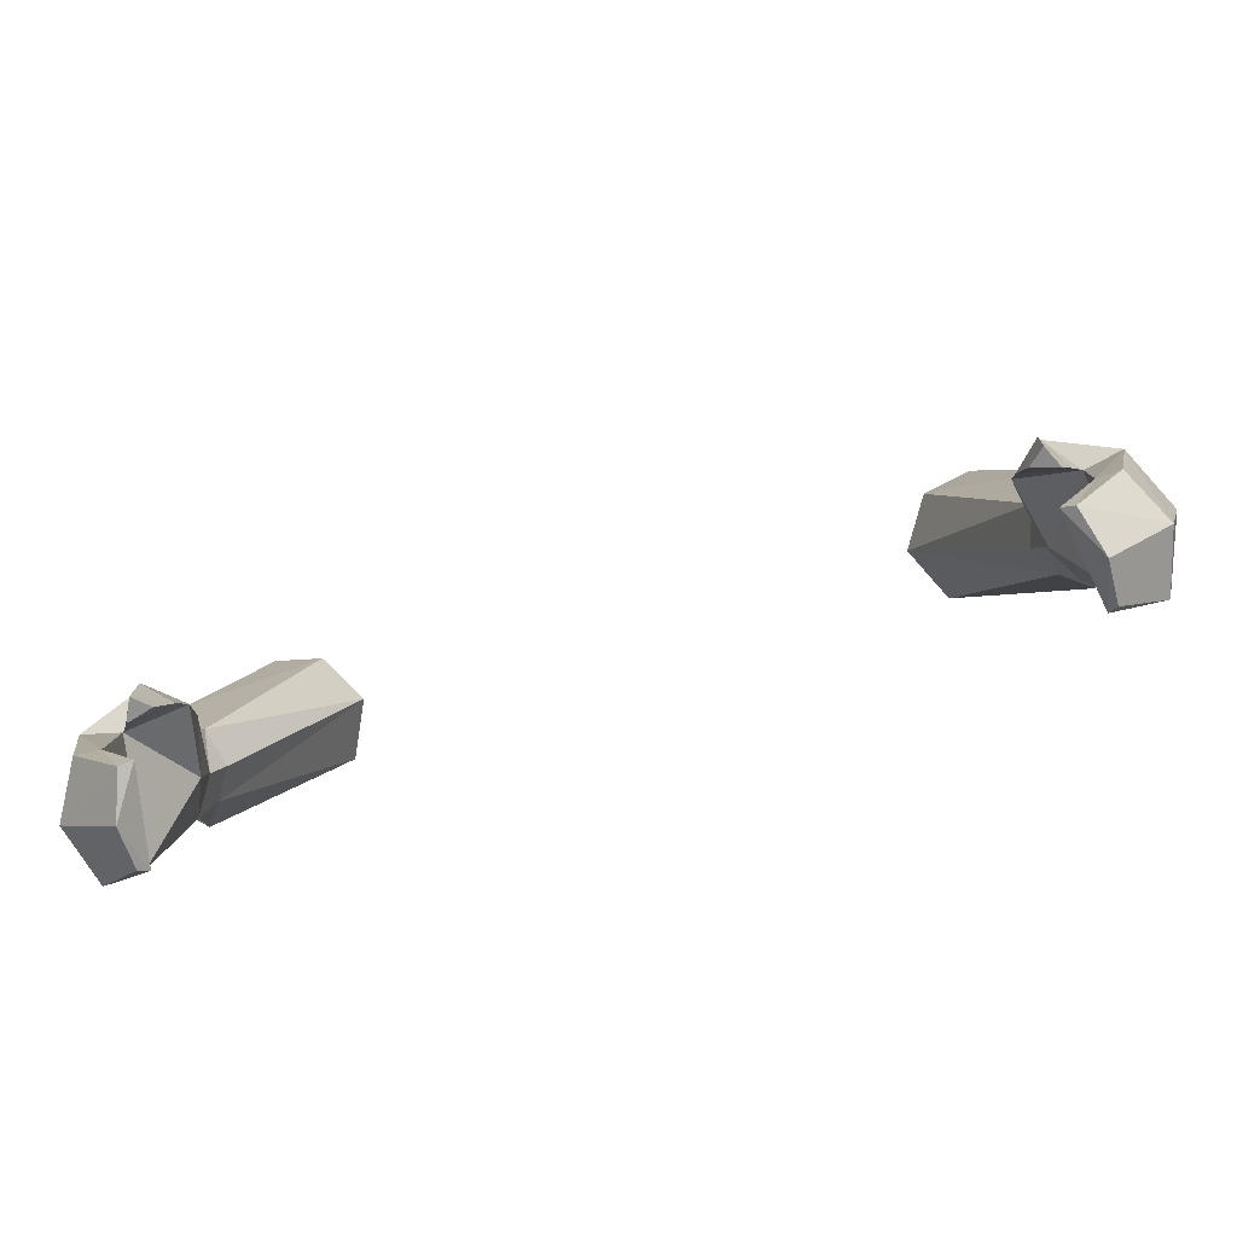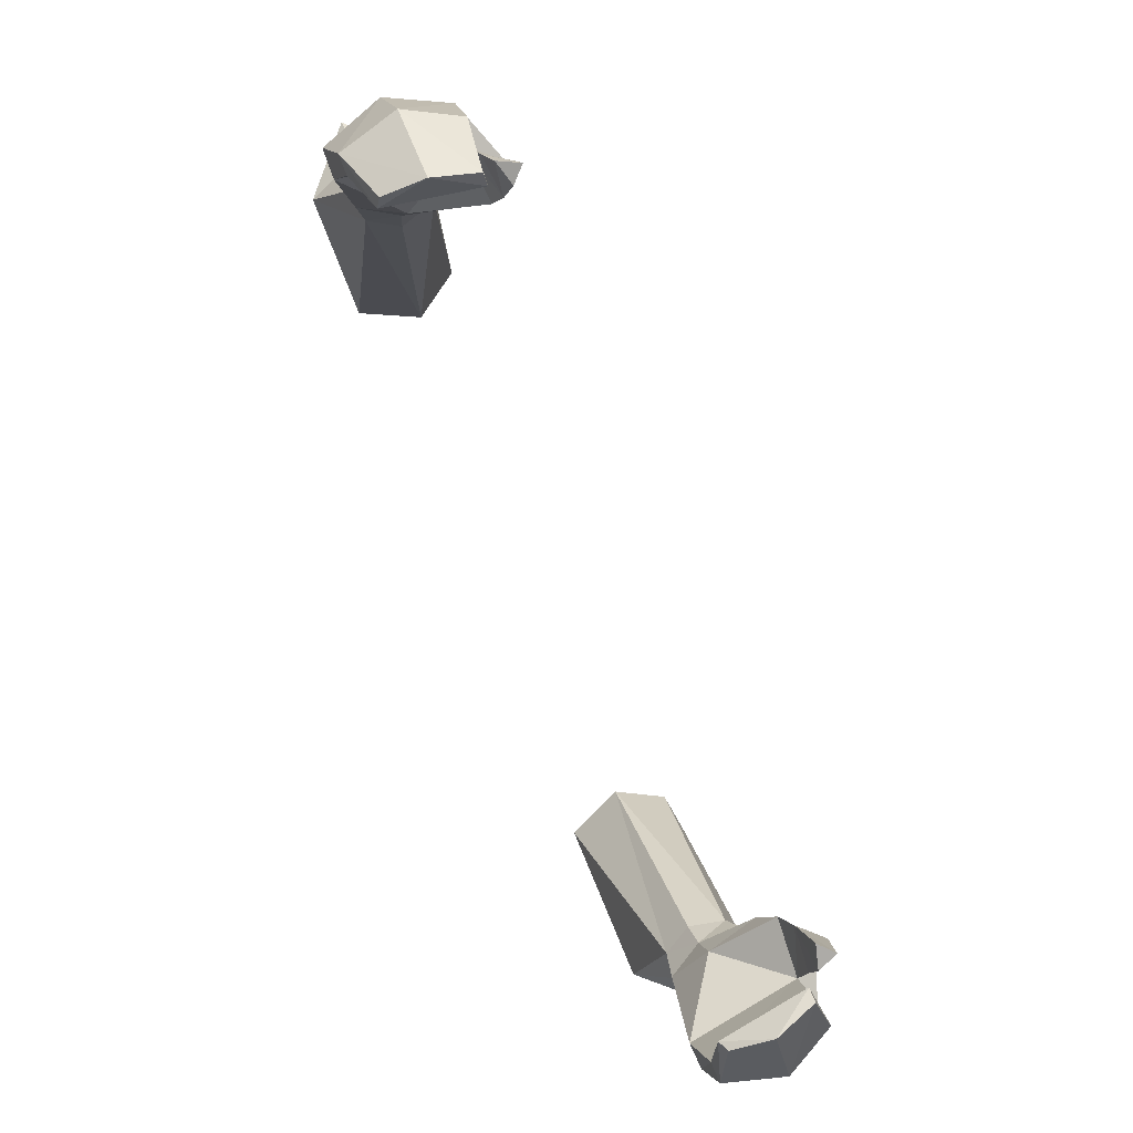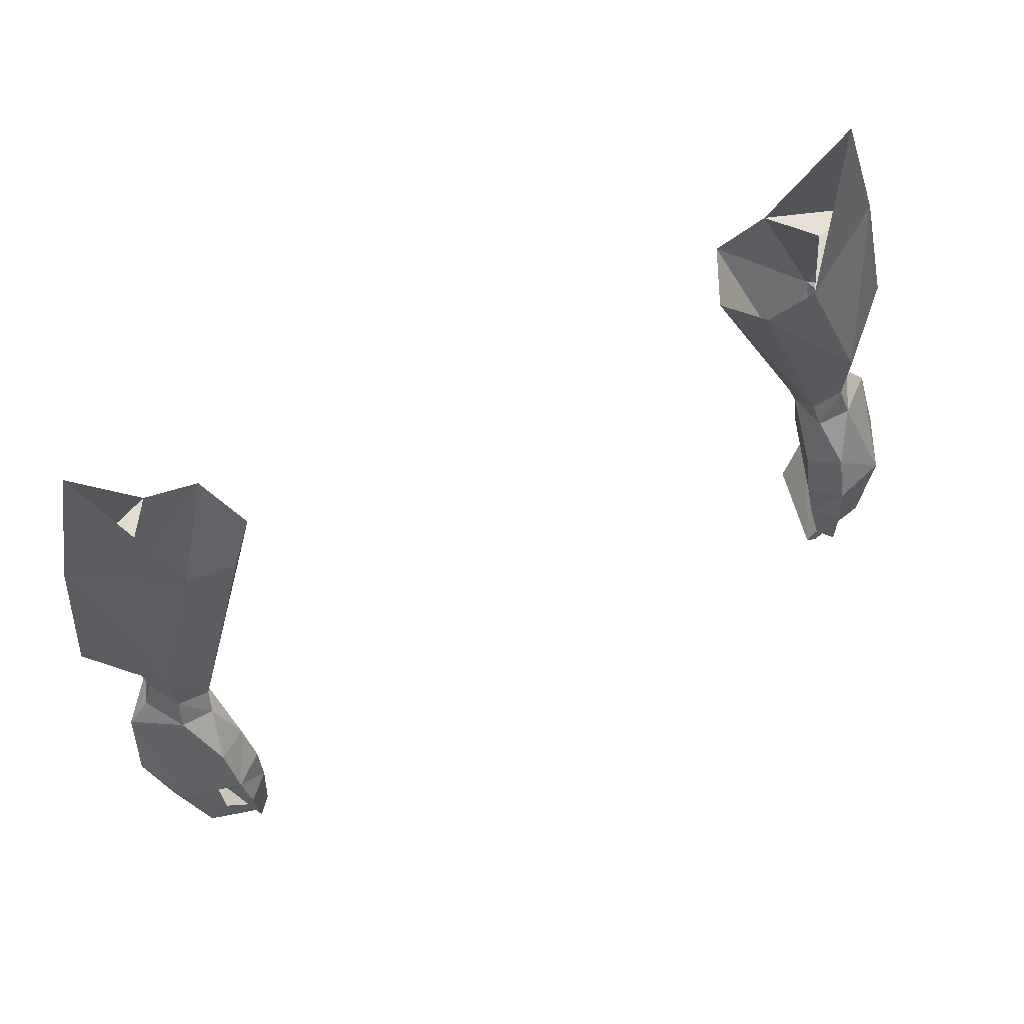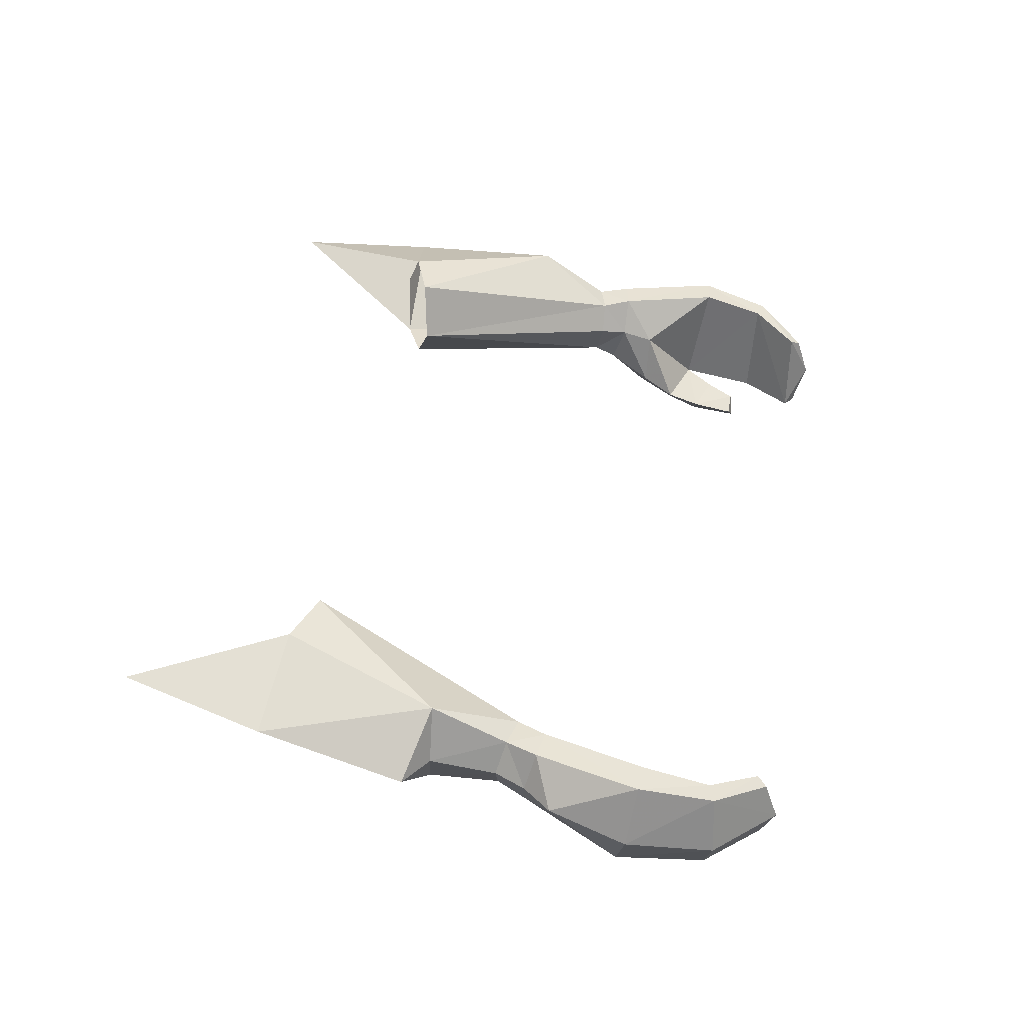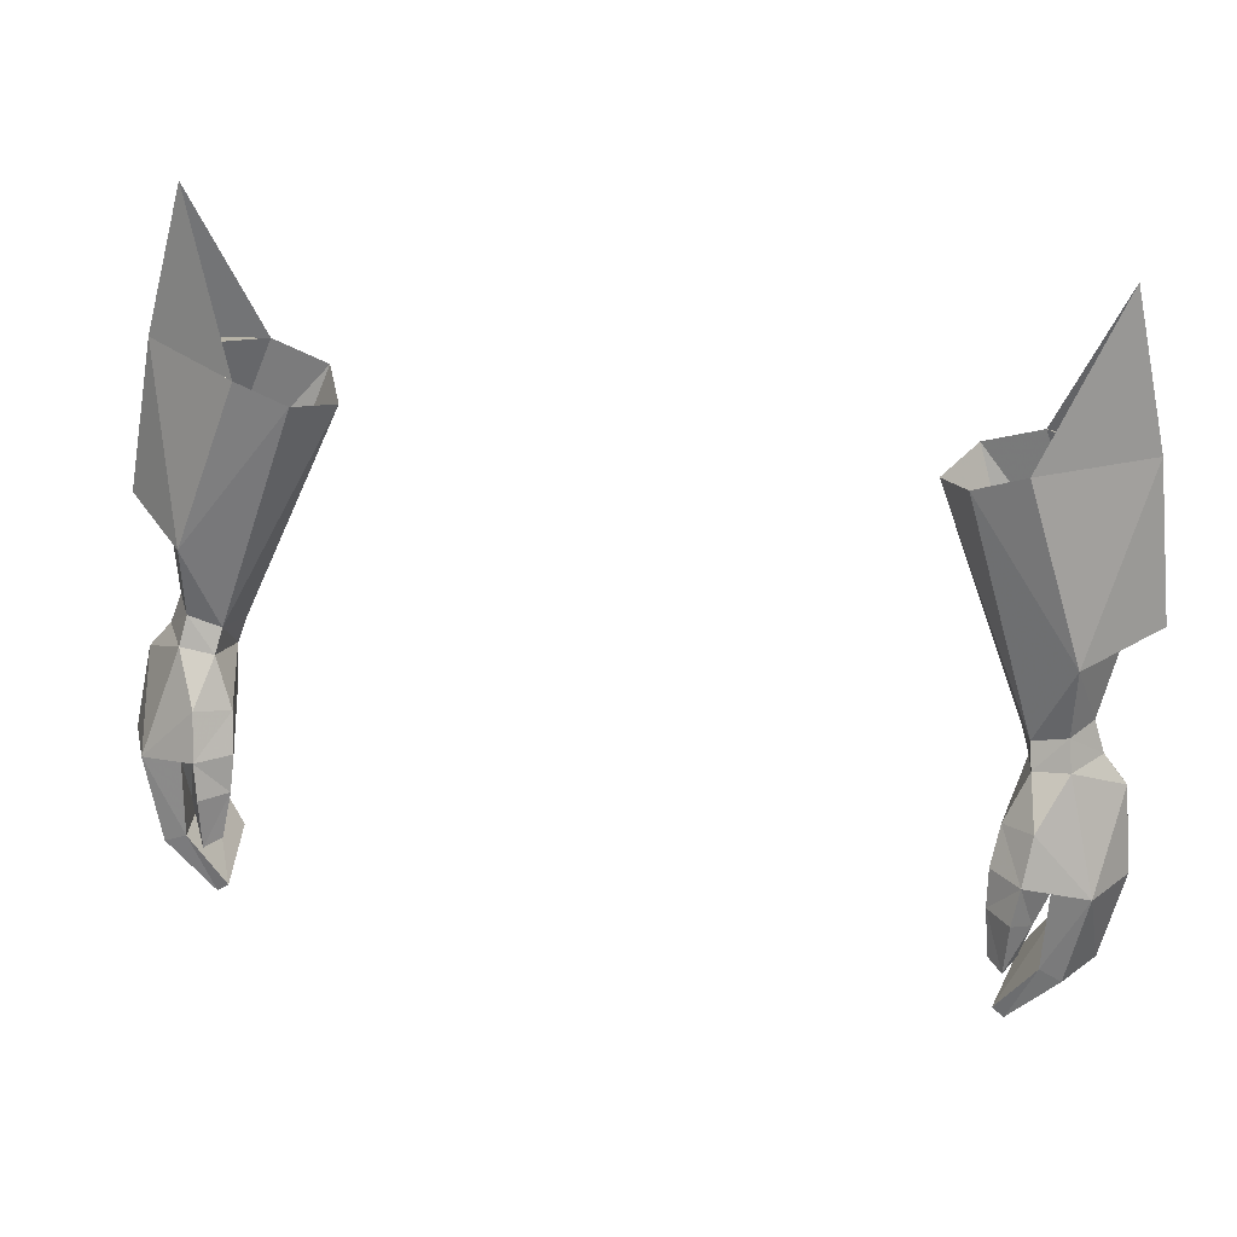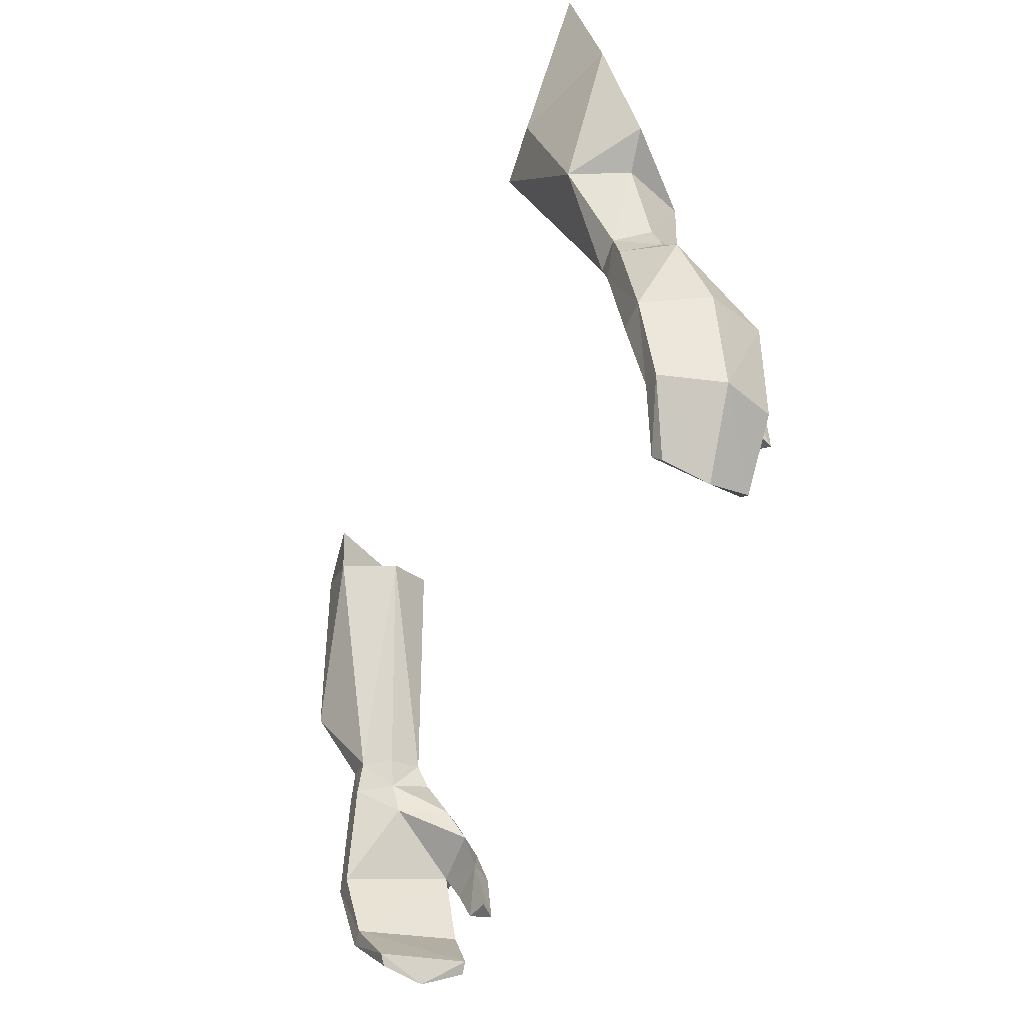
<metadata>
{"format":"obj","ext":"obj","renderer":"f3d","projection":"perspective","resolution":1024,"background":"white","views":[{"elev":-74.4,"azim":15.8,"up":"+Z"},{"elev":-79.9,"azim":-68.2,"up":"+Z"},{"elev":67.2,"azim":-26.9,"up":"+Z"},{"elev":41.2,"azim":98.9,"up":"+Y"},{"elev":34.7,"azim":13.4,"up":"+Z"},{"elev":-46.5,"azim":-109.8,"up":"+Z"}]}
</metadata>
<code>
g knight_glove_female_36500
v 11.42 -1.786 49.1
v 12.46 -1.845 49.25
v 12.31 -1.416 50.08
v 11.29 -1.377 49.79
v 13.22 -0.5459 49.1
v 12.81 0.608 48.78
v 12.43 0.6091 49.77
v 12.88 -0.3883 50.05
v 10.97 -0.2998 49.52
v 11.26 -0.473 48.67
v 11.26 -0.473 48.67
v 10.97 -0.2998 49.52
v 11.5 0.5855 49.53
v 11.92 0.6194 48.62
v 12.77 0.574 45.42
v 11.25 -0.7256 47.63
v 13.64 0.5479 45.51
v 13.94 -0.6003 48.21
v 13.44 -3.078 46.11
v 14.29 -1.338 45.78
v 11.58 -3.722 46.67
v 11.73 -3.018 47.96
v 10.82 -2.35 47.67
v 10.82 -2.35 47.67
v 12.34 -2.863 46
v 10.65 -2.966 46.6
v 10.65 -2.966 46.6
v 11.96 -3.238 45.07
v 11.42 -4.07 45.61
v 12.34 -2.863 46
v 11.96 -3.238 45.07
v 10.69 -3.353 45.53
v 10.9 -3.753 44.17
v 11.67 -3.536 44.15
v 11.34 -4.193 44.05
v 11.34 -4.193 44.05
v 11.67 -3.536 44.15
v 13.28 0.009345 43.19
v 12.7 0.04105 43.38
v 13.74 -1.798 43.08
v 11.88 -0.6559 41.62
v 11.65 -0.4744 41.91
v 11.87 -1.963 41.2
v 12.28 -3.228 43.55
v 12.92 -3.338 43.33
v 11.49 -3.245 41.63
v 11.14 -3.224 41.9
v 11.14 -3.224 41.9
v 12.28 -3.228 43.55
v 11.87 -1.963 41.2
v 11.88 -0.6559 41.62
v 11.49 -3.245 41.63
v 10.69 -3.353 45.53
v 10.9 -3.753 44.17
v 12.63 1.995 52.05
v 8.977 2.481 56.41
v 10.66 2.501 57.01
v 8.15 0.7297 56.23
v 9.046 -0.6326 56.78
v 8.15 0.7297 56.23
v 13.69 1.182 57.37
v 14.38 0.4325 52.73
v 13.31 0.3189 52.04
v 12.34 -1.46 52.26
v 10.54 -0.7628 57.45
v 13.69 1.182 57.37
v 10.66 2.501 57.01
v 12.55 1.712 61.9
v 10.54 -0.7628 57.45
v 13.69 1.182 57.37
v 11.63 0.876 57.62
v 11.63 0.876 57.62
v 13.69 1.182 57.37
v -11.43 -1.786 49.1
v -11.3 -1.377 49.79
v -12.32 -1.416 50.08
v -12.47 -1.845 49.25
v -13.24 -0.546 49.1
v -12.89 -0.3884 50.05
v -12.44 0.6091 49.77
v -12.82 0.608 48.78
v -11.27 -0.4731 48.67
v -10.98 -0.2999 49.52
v -11.27 -0.4731 48.67
v -11.93 0.6194 48.62
v -11.51 0.5854 49.53
v -10.98 -0.2999 49.52
v -12.78 0.574 45.42
v -11.26 -0.7256 47.63
v -13.65 0.5479 45.51
v -13.95 -0.6003 48.21
v -14.3 -1.338 45.78
v -13.45 -3.078 46.11
v -11.59 -3.722 46.67
v -11.74 -3.018 47.96
v -10.83 -2.35 47.67
v -10.83 -2.35 47.67
v -12.35 -2.863 46
v -10.66 -2.966 46.6
v -10.66 -2.966 46.6
v -11.97 -3.238 45.07
v -11.43 -4.07 45.61
v -12.35 -2.863 46
v -10.7 -3.353 45.53
v -11.97 -3.238 45.07
v -10.91 -3.753 44.17
v -11.35 -4.193 44.05
v -11.68 -3.536 44.15
v -11.35 -4.193 44.05
v -11.68 -3.536 44.15
v -12.71 0.04102 43.38
v -13.29 0.009305 43.19
v -13.75 -1.798 43.08
v -11.66 -0.4744 41.91
v -11.89 -0.6559 41.62
v -11.88 -1.963 41.2
v -12.29 -3.228 43.55
v -12.93 -3.338 43.33
v -11.5 -3.245 41.63
v -11.15 -3.224 41.9
v -11.15 -3.224 41.9
v -12.29 -3.228 43.55
v -11.88 -1.963 41.2
v -11.89 -0.6559 41.62
v -11.5 -3.245 41.63
v -10.7 -3.353 45.53
v -10.91 -3.753 44.17
v -12.64 1.995 52.06
v -10.67 2.501 57.01
v -8.987 2.481 56.41
v -8.16 0.7296 56.23
v -9.057 -0.6327 56.78
v -8.16 0.7296 56.23
v -13.7 1.182 57.37
v -14.39 0.4325 52.73
v -13.32 0.319 52.04
v -10.55 -0.7629 57.45
v -12.35 -1.46 52.26
v -13.7 1.182 57.37
v -12.56 1.712 61.9
v -10.67 2.501 57.01
v -10.55 -0.7629 57.45
v -11.64 0.876 57.62
v -13.7 1.182 57.37
v -13.7 1.182 57.37
v -11.64 0.876 57.62
f 1 2 3
f 3 4 1
f 5 6 7
f 7 8 5
f 4 9 10
f 10 1 4
f 5 8 3
f 3 2 5
f 11 12 13
f 13 14 11
f 14 13 7
f 7 6 14
f 15 16 14
f 14 6 17
f 17 15 14
f 18 2 19
f 19 20 18
f 21 19 22
f 22 2 1
f 22 1 23
f 23 1 10
f 16 24 11
f 25 19 21
f 24 16 26
f 21 22 23
f 23 27 21
f 28 25 21
f 21 29 28
f 30 31 32
f 32 26 30
f 33 34 35
f 36 37 28
f 28 29 36
f 32 31 34
f 34 33 32
f 17 38 39
f 39 15 17
f 20 40 38
f 38 17 20
f 38 41 42
f 42 39 38
f 43 41 38
f 38 40 43
f 16 15 30
f 44 45 19
f 19 25 44
f 46 45 44
f 44 47 46
f 40 45 46
f 46 43 40
f 48 49 39
f 39 42 48
f 19 45 40
f 40 20 19
f 39 49 30
f 30 15 39
f 26 16 30
f 50 48 42
f 42 51 50
f 11 14 16
f 48 50 52
f 53 54 36
f 36 29 53
f 53 29 21
f 21 27 53
f 19 2 22
f 55 13 56
f 56 57 55
f 58 9 4
f 4 59 58
f 13 12 60
f 60 56 13
f 61 62 55
f 55 57 61
f 55 62 63
f 59 4 64
f 64 65 59
f 64 4 3
f 64 62 61
f 61 65 64
f 17 6 18
f 18 20 17
f 5 18 6
f 8 63 64
f 64 3 8
f 2 18 5
f 66 67 68
f 69 66 68
f 62 64 63
f 7 55 63
f 63 8 7
f 55 7 13
f 65 70 71
f 67 72 73
f 74 75 76
f 76 77 74
f 78 79 80
f 80 81 78
f 75 74 82
f 82 83 75
f 78 77 76
f 76 79 78
f 84 85 86
f 86 87 84
f 85 81 80
f 80 86 85
f 88 85 89
f 85 88 90
f 90 81 85
f 91 92 93
f 93 77 91
f 94 95 93
f 95 74 77
f 95 96 74
f 96 82 74
f 89 84 97
f 98 94 93
f 97 99 89
f 94 100 96
f 96 95 94
f 101 102 94
f 94 98 101
f 103 99 104
f 104 105 103
f 106 107 108
f 109 102 101
f 101 110 109
f 104 106 108
f 108 105 104
f 90 88 111
f 111 112 90
f 92 90 112
f 112 113 92
f 112 111 114
f 114 115 112
f 116 113 112
f 112 115 116
f 89 103 88
f 117 98 93
f 93 118 117
f 119 120 117
f 117 118 119
f 113 116 119
f 119 118 113
f 121 114 111
f 111 122 121
f 93 92 113
f 113 118 93
f 111 88 103
f 103 122 111
f 99 103 89
f 123 124 114
f 114 121 123
f 84 89 85
f 121 125 123
f 126 102 109
f 109 127 126
f 126 100 94
f 94 102 126
f 93 95 77
f 128 129 130
f 130 86 128
f 131 132 75
f 75 83 131
f 86 130 133
f 133 87 86
f 134 129 128
f 128 135 134
f 128 136 135
f 132 137 138
f 138 75 132
f 138 76 75
f 138 137 134
f 134 135 138
f 90 92 91
f 91 81 90
f 78 81 91
f 79 76 138
f 138 136 79
f 77 78 91
f 139 140 141
f 142 140 139
f 135 136 138
f 80 79 136
f 136 128 80
f 128 86 80
f 137 143 144
f 141 145 146

</code>
